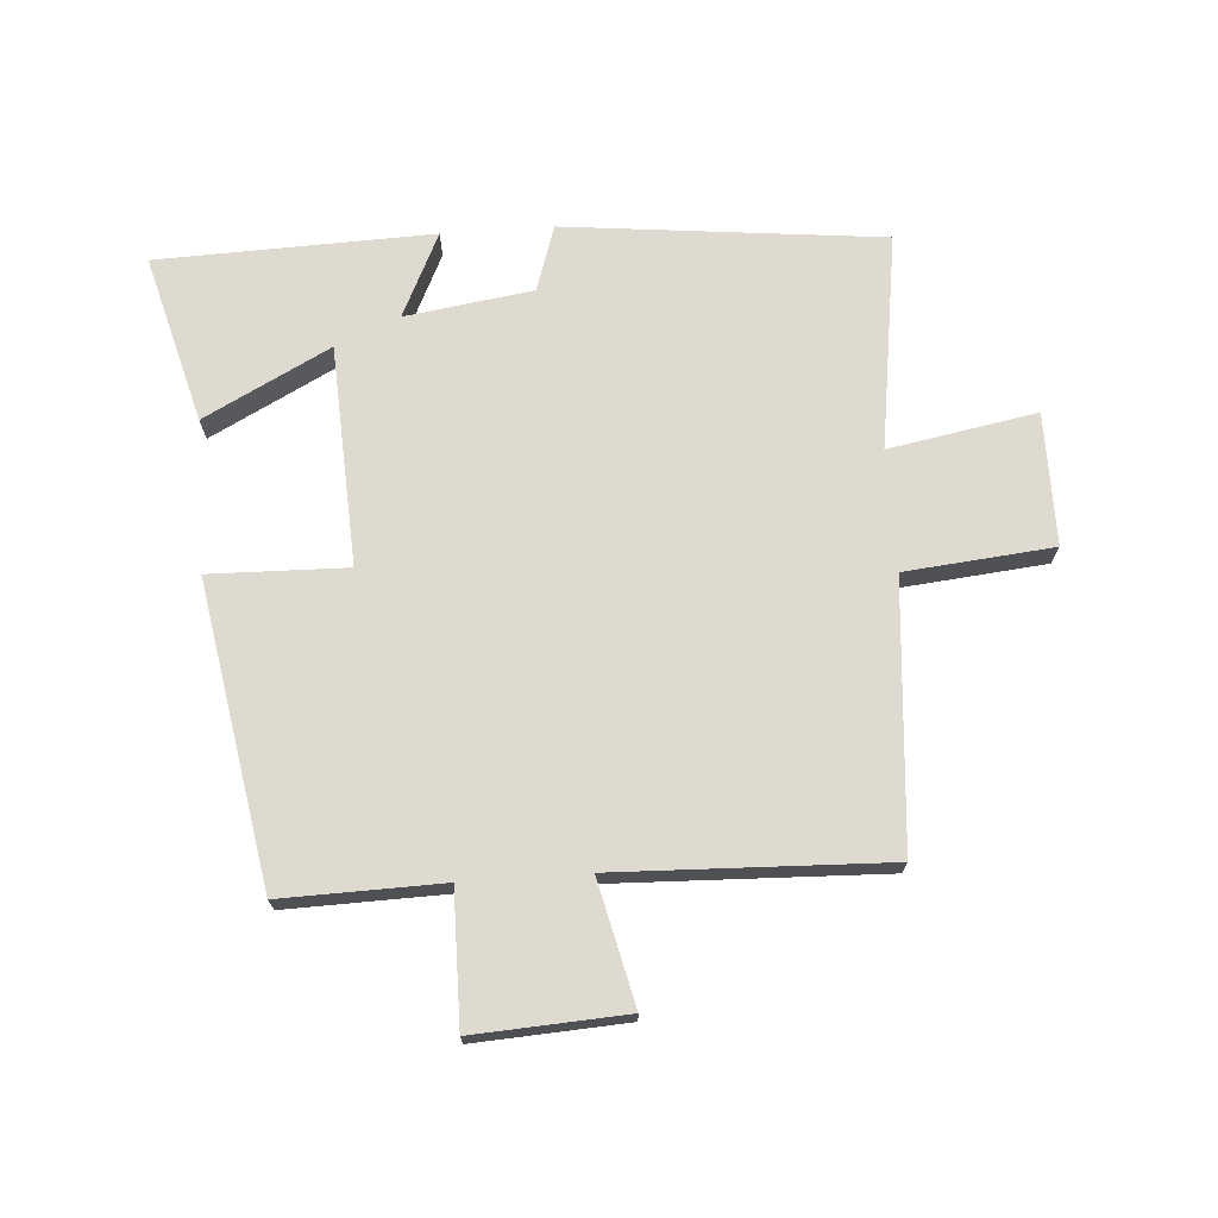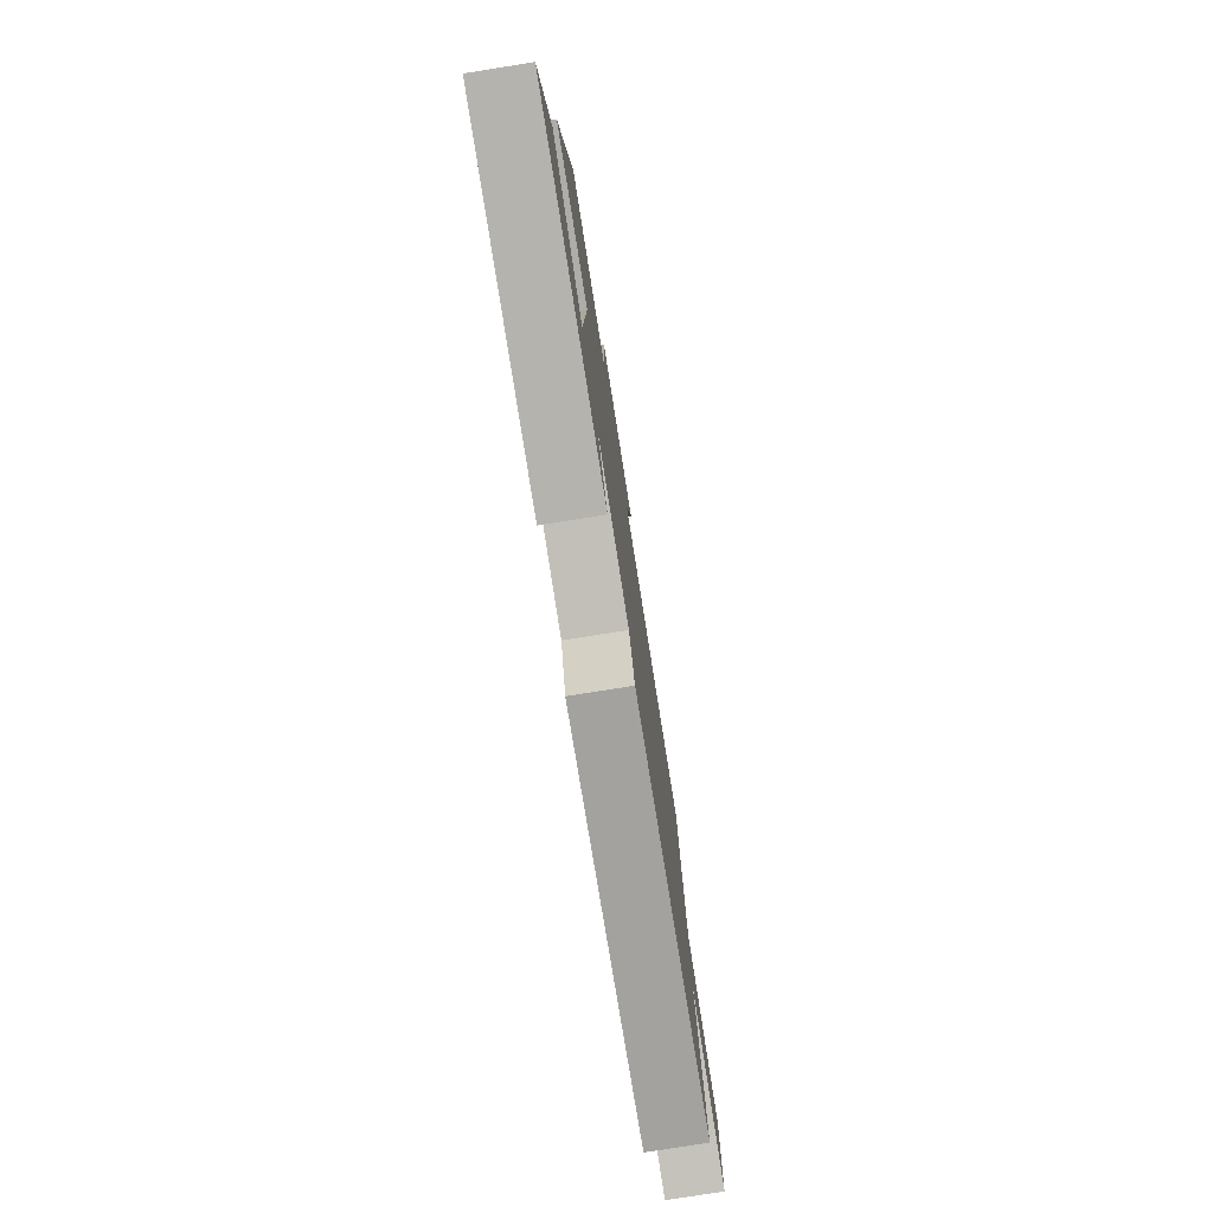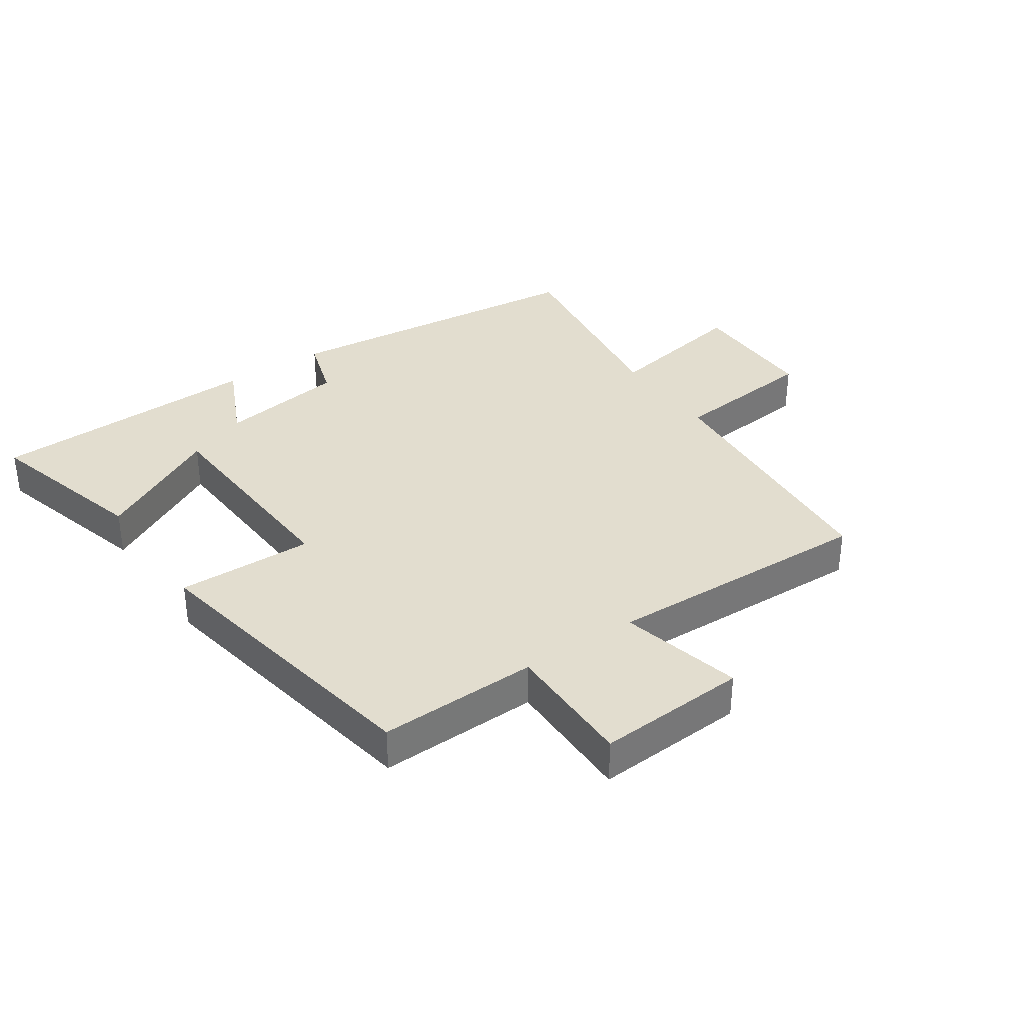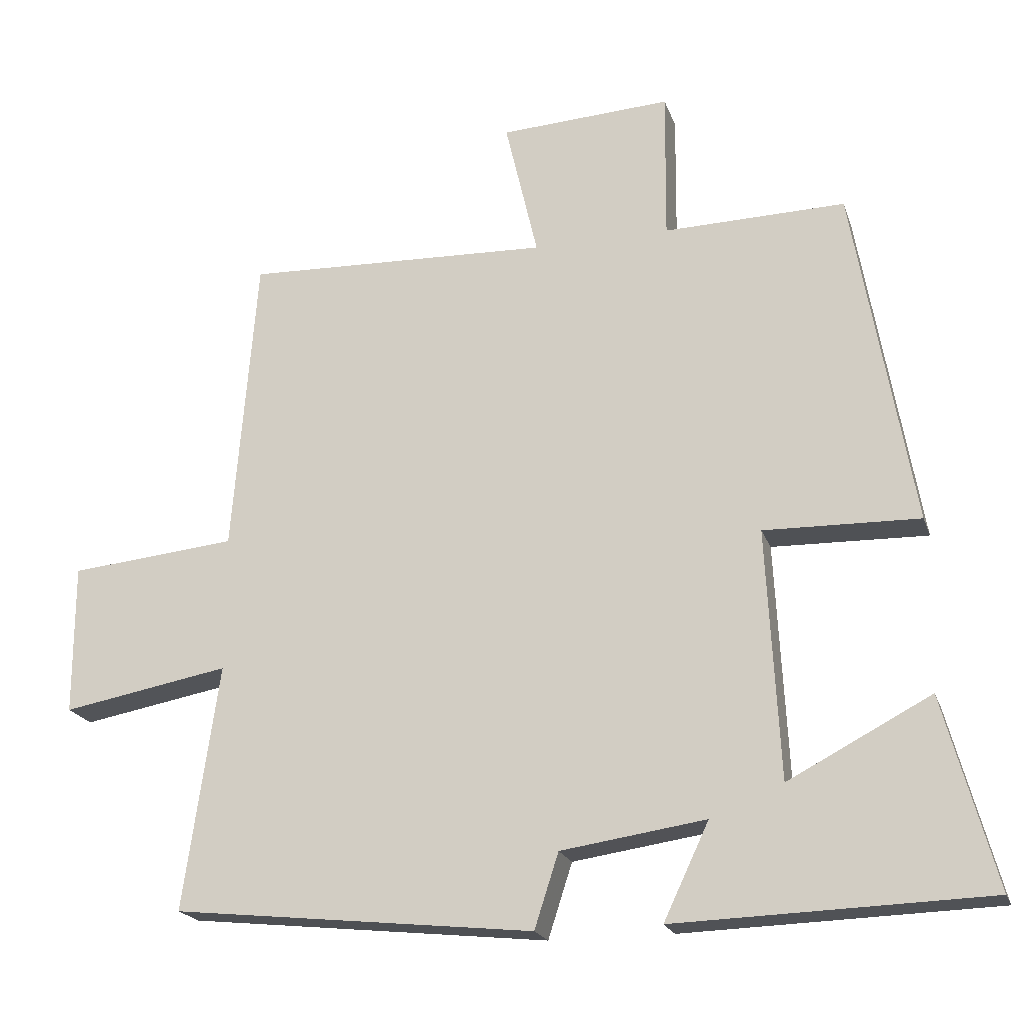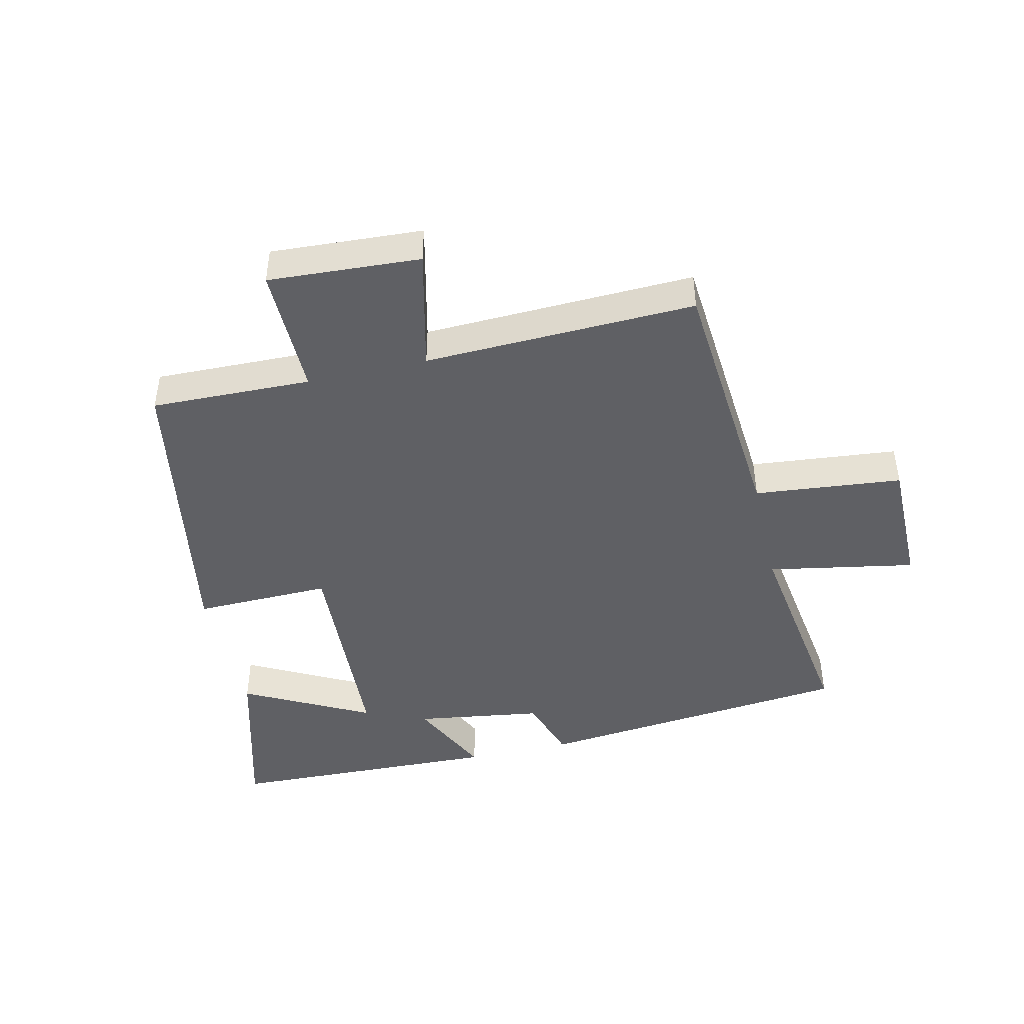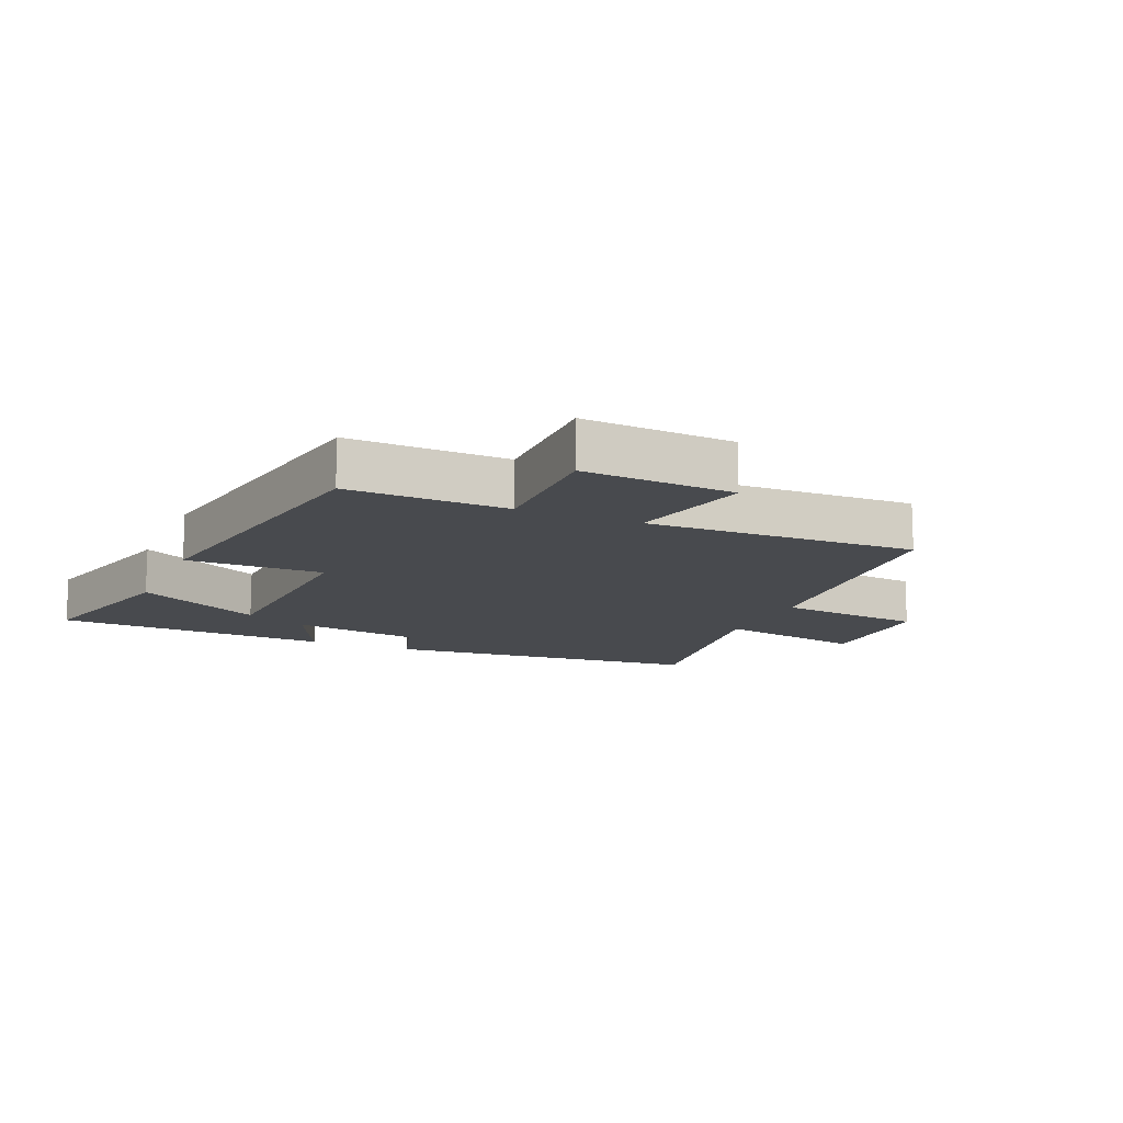
<metadata>
{"format":"obj","ext":"obj","renderer":"f3d","projection":"perspective","resolution":1024,"background":"white","views":[{"elev":70.8,"azim":-4.0,"up":"+Y"},{"elev":-78.3,"azim":-81.0,"up":"+Z"},{"elev":34.9,"azim":-34.5,"up":"+Y"},{"elev":-20.4,"azim":-163.9,"up":"+Z"},{"elev":-44.7,"azim":13.0,"up":"+Y"},{"elev":-13.3,"azim":-23.5,"up":"+Y"}]}
</metadata>
<code>
v 0.55 0.07 -0.446
v 0.041 0.07 -0.5
v 0.007 0.07 -0.395
v -0.197 0.07 -0.365
v -0.133 0.07 -0.5
v -0.573 0.07 -0.486
v -0.5 0.07 -0.218
v -0.299 0.07 -0.323
v -0.281 0.07 0.029
v -0.5 0.07 0.024
v -0.416 0.07 0.506
v -0.16 0.07 0.5
v -0.162 0.07 0.711
v 0.08 0.07 0.697
v 0.034 0.07 0.5
v 0.466 0.07 0.515
v 0.5 0.07 0.091
v 0.736 0.07 0.068
v 0.736 0.07 -0.144
v 0.5 0.07 -0.101
v 0.55 0 -0.446
v 0.041 0 -0.5
v 0.007 0 -0.395
v -0.197 0 -0.365
v -0.133 0 -0.5
v -0.573 0 -0.486
v -0.5 0 -0.218
v -0.299 0 -0.323
v -0.281 0 0.029
v -0.5 0 0.024
v -0.416 0 0.506
v -0.16 0 0.5
v -0.162 0 0.711
v 0.08 0 0.697
v 0.034 0 0.5
v 0.466 0 0.515
v 0.5 0 0.091
v 0.736 0 0.068
v 0.736 0 -0.144
v 0.5 0 -0.101
f 17 18 19 20
f 15 16 17 20
f 1 2 3
f 20 1 3
f 15 20 3
f 12 13 14 15
f 12 15 3 4
f 9 10 11 12
f 8 9 12 4
f 5 6 7 8
f 4 5 8
f 40 39 38 37
f 40 37 36 35
f 23 22 21
f 23 21 40
f 23 40 35
f 35 34 33 32
f 24 23 35 32
f 32 31 30 29
f 24 32 29 28
f 28 27 26 25
f 28 25 24
f 1 21 22 2
f 2 22 23 3
f 3 23 24 4
f 4 24 25 5
f 5 25 26 6
f 6 26 27 7
f 7 27 28 8
f 8 28 29 9
f 9 29 30 10
f 10 30 31 11
f 11 31 32 12
f 12 32 33 13
f 13 33 34 14
f 14 34 35 15
f 15 35 36 16
f 16 36 37 17
f 17 37 38 18
f 18 38 39 19
f 19 39 40 20
f 20 40 21 1

</code>
